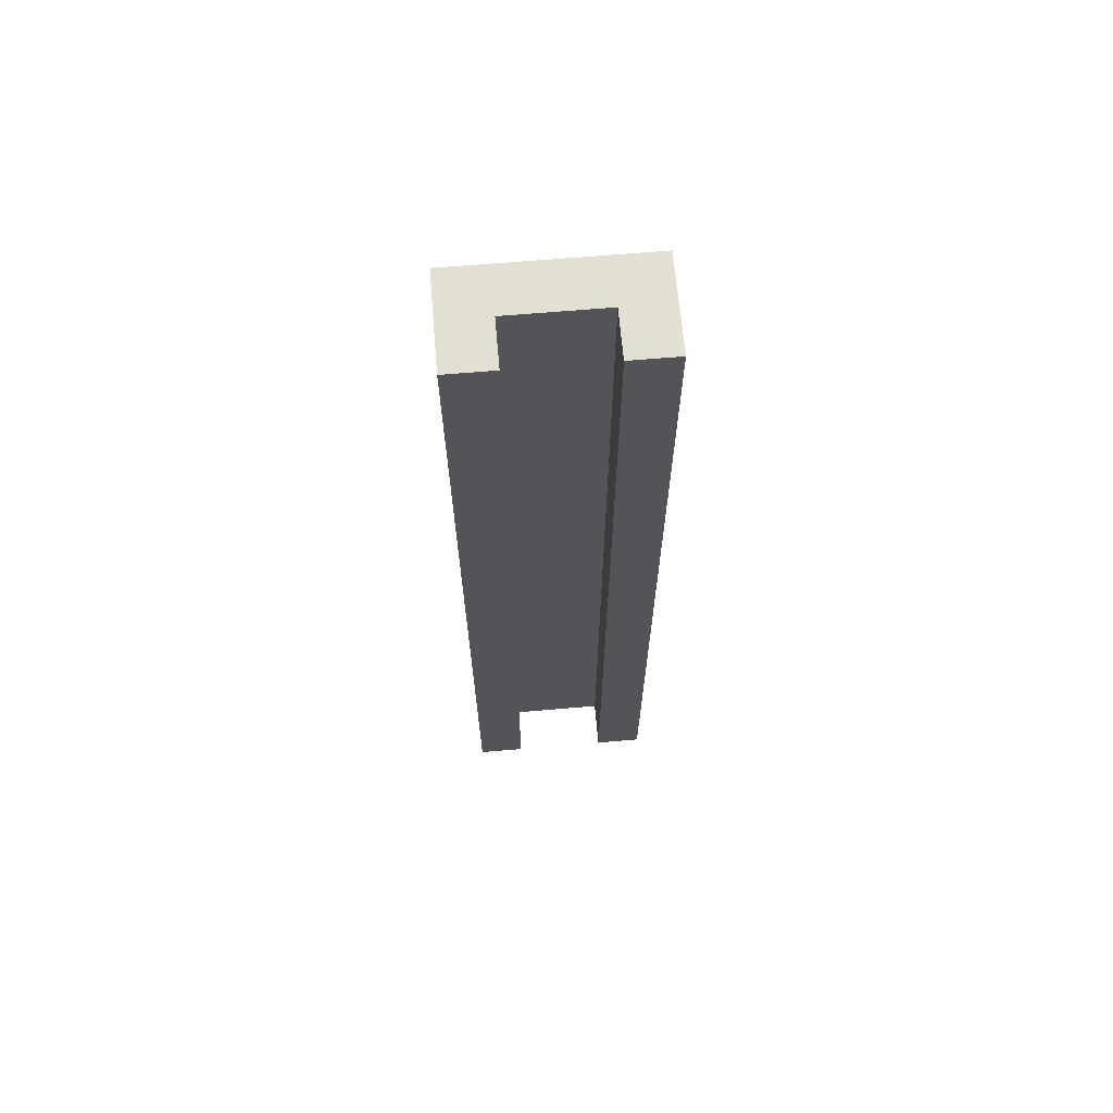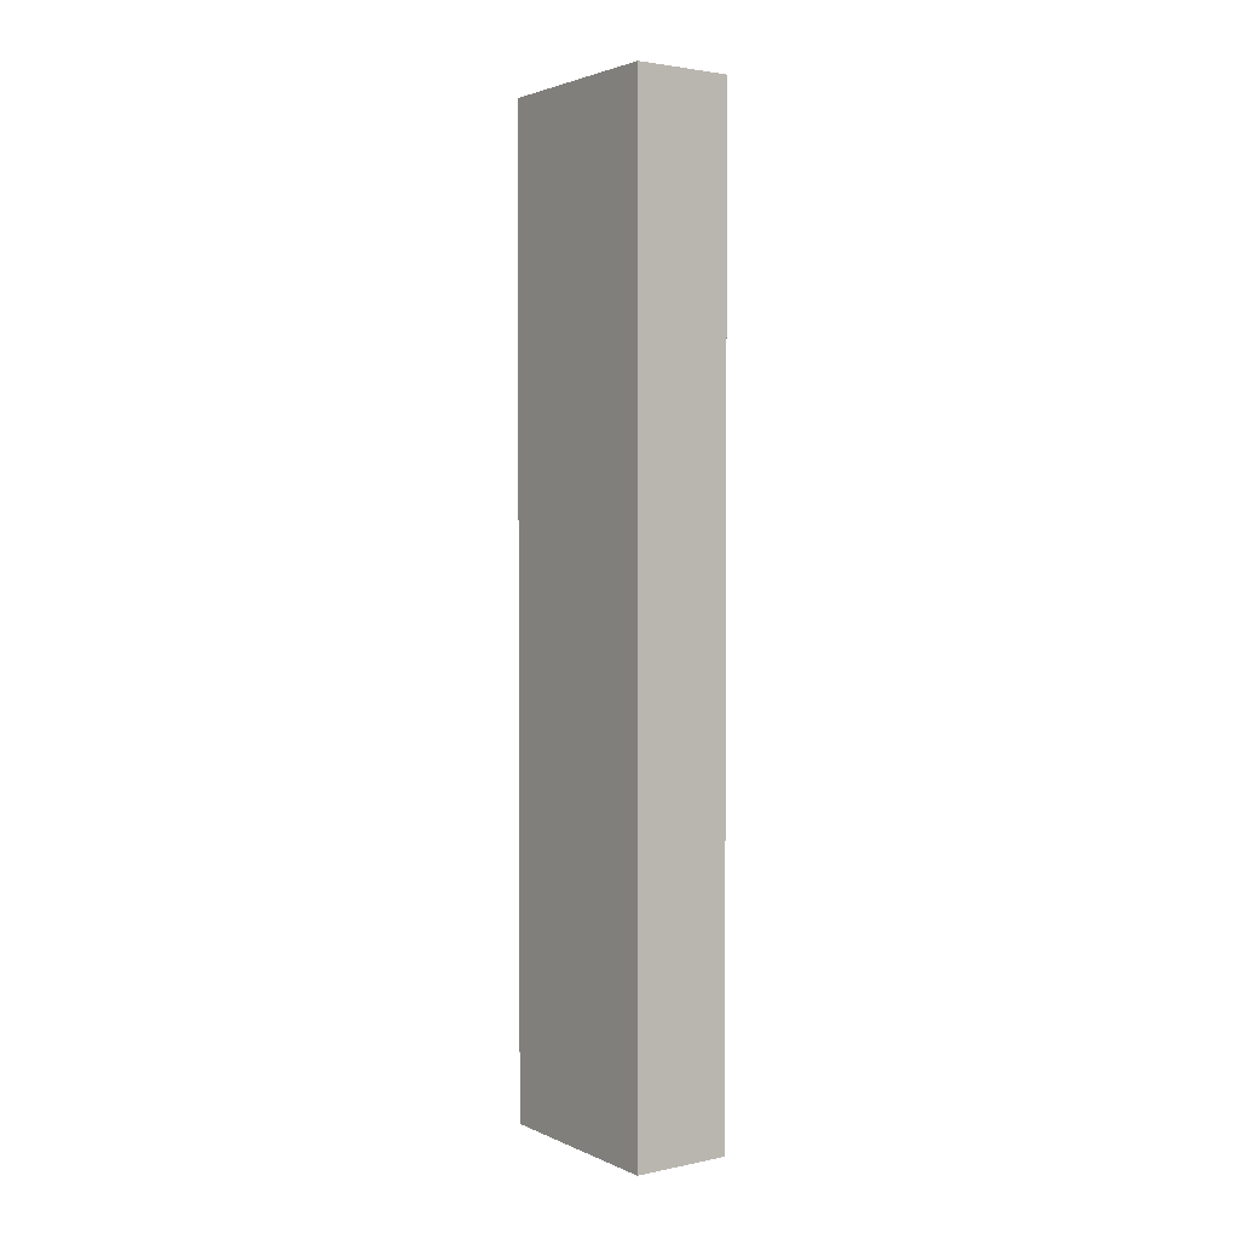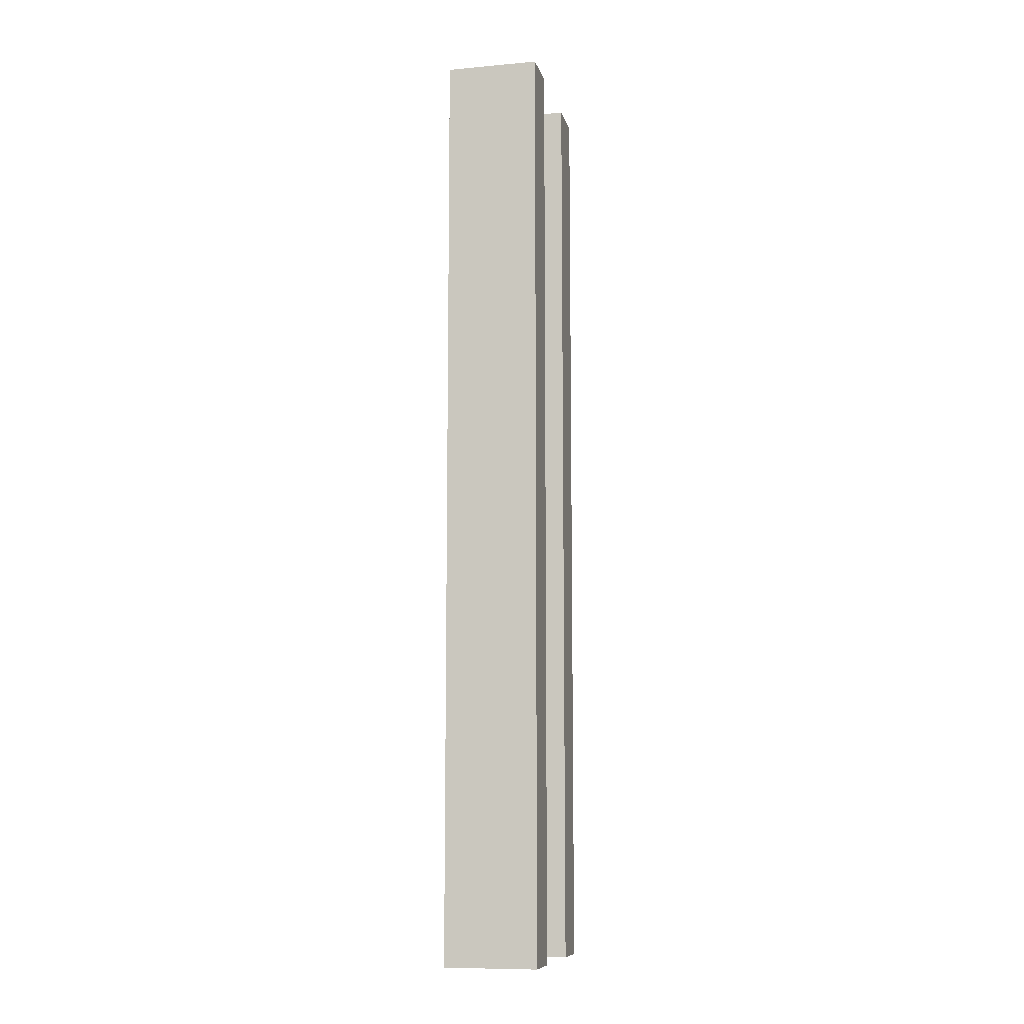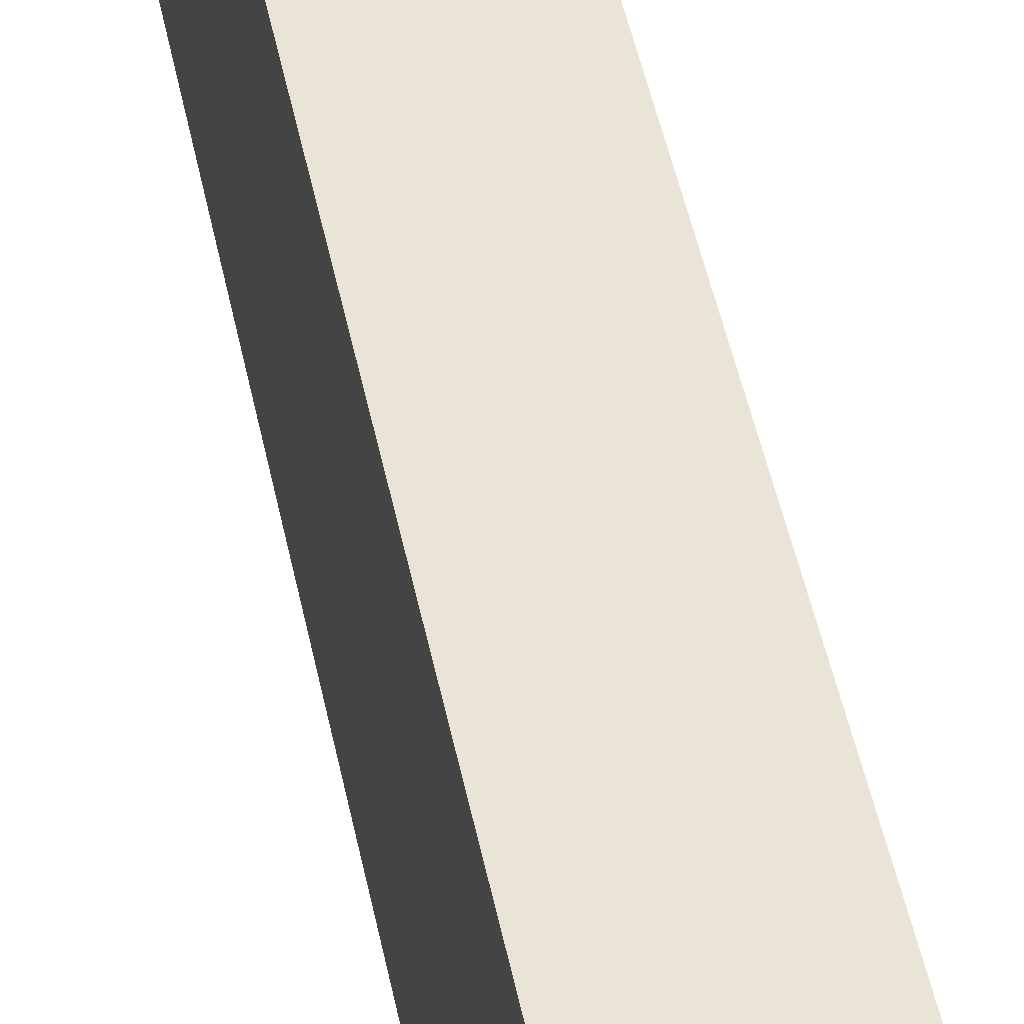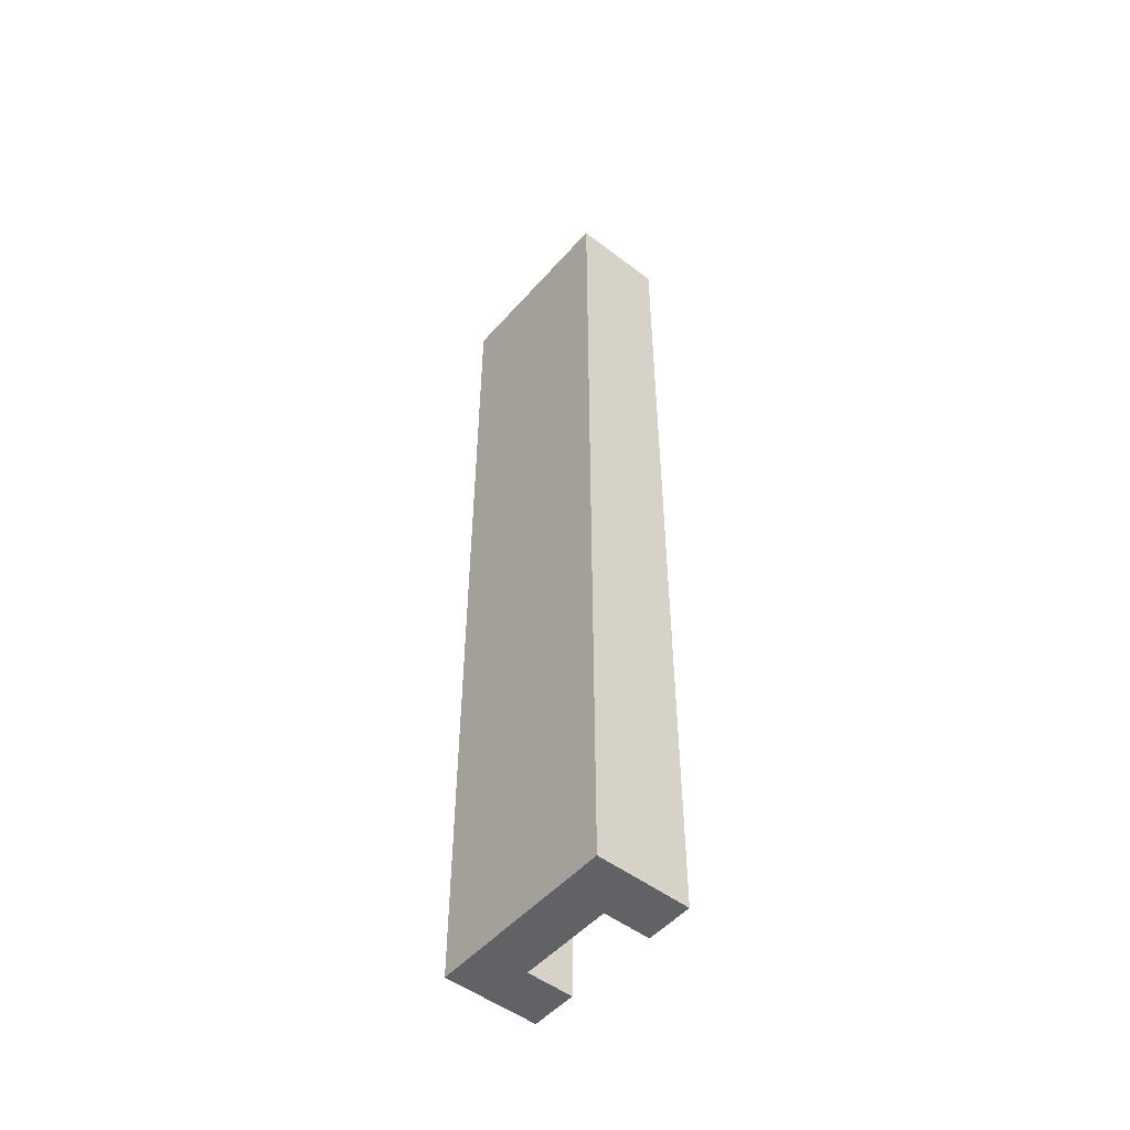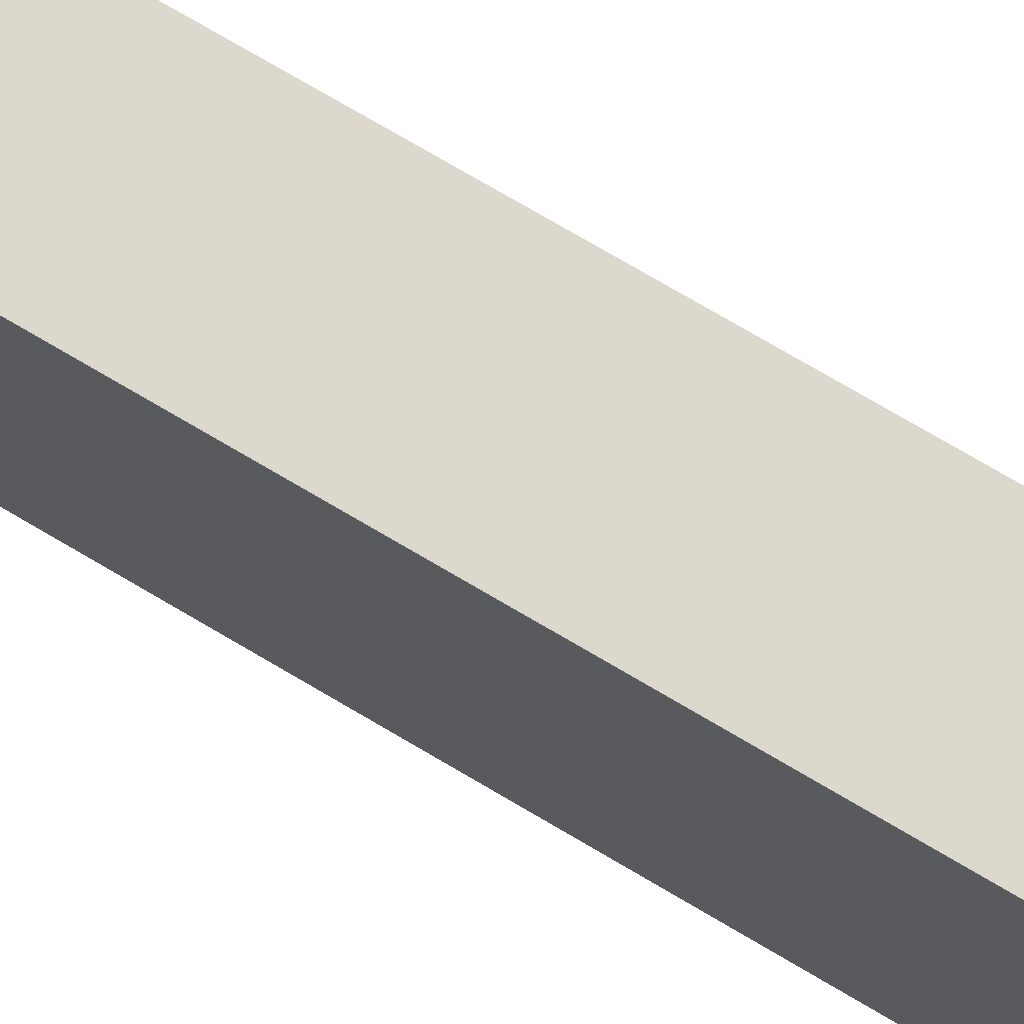
<metadata>
{"format":"obj","ext":"obj","renderer":"f3d","projection":"perspective","resolution":1024,"background":"white","views":[{"elev":66.6,"azim":-94.9,"up":"+Y"},{"elev":2.7,"azim":145.1,"up":"+Y"},{"elev":-9.7,"azim":-166.9,"up":"+Y"},{"elev":42.4,"azim":169.6,"up":"+Z"},{"elev":-50.7,"azim":140.2,"up":"+Y"},{"elev":72.6,"azim":120.8,"up":"+Z"}]}
</metadata>
<code>
o
v 0 2 0
v 0 2 -0.1
v 0 2 -0.3
v 0 2 -0.4
v 0 2.1 0
v 0 2.1 -0.1
v 0 2.1 -0.3
v 0 2.1 -0.4
v 0 2.2 -0.3
v 0 2.2 -0.4
v 0 2.3 0
v 0 2.3 -0.1
v 0 2.5 0
v 0 2.5 -0.1
v 0 2.7 -0.3
v 0 2.7 -0.4
v 0 2.8 0
v 0 2.8 -0.1
v 0 2.9 -0.3
v 0 2.9 -0.4
v 0 3.1 0
v 0 3.1 -0.1
v 0 3.1 -0.3
v 0 3.1 -0.4
v 0 3.4 -0.3
v 0 3.4 -0.4
v 0 3.5 0
v 0 3.5 -0.1
v 0 3.6 -0.3
v 0 3.6 -0.4
v 0 3.7 -0.3
v 0 3.7 -0.4
v 0 3.8 0
v 0 3.8 -0.1
v 0 3.9 0
v 0 3.9 -0.1
v 0 3.9 -0.3
v 0 3.9 -0.4
v 0 4 0
v 0 4 -0.1
v 0 4 -0.3
v 0 4 -0.4
v 0.1 2 -0.1
v 0.1 2 -0.3
v 0.1 2.1 -0.1
v 0.1 2.1 -0.2
v 0.1 2.1 -0.3
v 0.1 2.2 -0.1
v 0.1 2.2 -0.2
v 0.1 2.2 -0.3
v 0.1 2.3 -0.1
v 0.1 2.5 -0.1
v 0.1 2.5 -0.2
v 0.1 2.6 -0.2
v 0.1 2.6 -0.3
v 0.1 2.7 -0.3
v 0.1 2.8 -0.1
v 0.1 2.8 -0.2
v 0.1 2.8 -0.3
v 0.1 2.9 -0.3
v 0.1 3.1 -0.1
v 0.1 3.1 -0.2
v 0.1 3.1 -0.3
v 0.1 3.2 -0.2
v 0.1 3.2 -0.3
v 0.1 3.3 -0.2
v 0.1 3.3 -0.3
v 0.1 3.4 -0.1
v 0.1 3.4 -0.2
v 0.1 3.4 -0.3
v 0.1 3.5 -0.1
v 0.1 3.6 -0.3
v 0.1 3.7 -0.3
v 0.1 3.8 -0.1
v 0.1 3.9 -0.1
v 0.1 3.9 -0.2
v 0.1 3.9 -0.3
v 0.1 4 -0.1
v 0.1 4 -0.3
v 0.2 2 0
v 0.2 2 -0.4
v 0.2 2.1 0
v 0.2 2.1 -0.1
v 0.2 2.1 -0.2
v 0.2 2.1 -0.3
v 0.2 2.1 -0.4
v 0.2 2.2 0
v 0.2 2.2 -0.1
v 0.2 2.2 -0.2
v 0.2 2.2 -0.3
v 0.2 2.3 -0.3
v 0.2 2.3 -0.4
v 0.2 2.5 -0.1
v 0.2 2.5 -0.2
v 0.2 2.6 0
v 0.2 2.6 -0.1
v 0.2 2.6 -0.2
v 0.2 2.6 -0.3
v 0.2 2.6 -0.4
v 0.2 2.7 0
v 0.2 2.7 -0.1
v 0.2 2.8 -0.1
v 0.2 2.8 -0.2
v 0.2 2.8 -0.3
v 0.2 2.9 -0.3
v 0.2 2.9 -0.4
v 0.2 3 -0.3
v 0.2 3 -0.4
v 0.2 3.1 -0.1
v 0.2 3.1 -0.2
v 0.2 3.1 -0.3
v 0.2 3.2 0
v 0.2 3.2 -0.1
v 0.2 3.2 -0.2
v 0.2 3.2 -0.3
v 0.2 3.3 -0.2
v 0.2 3.3 -0.3
v 0.2 3.4 0
v 0.2 3.4 -0.1
v 0.2 3.4 -0.2
v 0.2 3.4 -0.3
v 0.2 3.4 -0.4
v 0.2 3.6 -0.3
v 0.2 3.6 -0.4
v 0.2 3.7 -0.3
v 0.2 3.7 -0.4
v 0.2 3.9 0
v 0.2 3.9 -0.1
v 0.2 3.9 -0.2
v 0.2 3.9 -0.3
v 0.2 3.9 -0.4
v 0.2 4 0
v 0.2 4 -0.4
v 0 2 0
v 0 2.1 0
v 0 2.3 0
v 0 2.5 0
v 0 2.8 0
v 0 3.1 0
v 0 3.5 0
v 0 3.8 0
v 0 3.9 0
v 0 4 0
v 0.1 2.1 0
v 0.1 2.2 0
v 0.1 2.3 0
v 0.1 2.5 0
v 0.1 2.6 0
v 0.1 2.7 0
v 0.1 2.8 0
v 0.1 3.1 0
v 0.1 3.2 0
v 0.1 3.4 0
v 0.1 3.5 0
v 0.1 3.8 0
v 0.2 2 0
v 0.2 2.1 0
v 0.2 2.2 0
v 0.2 2.6 0
v 0.2 2.7 0
v 0.2 3.2 0
v 0.2 3.4 0
v 0.2 3.9 0
v 0.2 4 0
v 0 2 -0.3
v 0 2.1 -0.3
v 0 2.2 -0.3
v 0 2.7 -0.3
v 0 2.9 -0.3
v 0 3.1 -0.3
v 0 3.4 -0.3
v 0 3.6 -0.3
v 0 3.7 -0.3
v 0 3.9 -0.3
v 0 4 -0.3
v 0.1 2 -0.3
v 0.1 2.1 -0.3
v 0.1 2.2 -0.3
v 0.1 2.6 -0.3
v 0.1 2.7 -0.3
v 0.1 2.8 -0.3
v 0.1 2.9 -0.3
v 0.1 3.1 -0.3
v 0.1 3.2 -0.3
v 0.1 3.3 -0.3
v 0.1 3.4 -0.3
v 0.1 3.6 -0.3
v 0.1 3.7 -0.3
v 0.1 3.9 -0.3
v 0.1 4 -0.3
v 0 2 -0.1
v 0 2.1 -0.1
v 0 2.3 -0.1
v 0 2.5 -0.1
v 0 2.8 -0.1
v 0 3.1 -0.1
v 0 3.5 -0.1
v 0 3.8 -0.1
v 0 3.9 -0.1
v 0 4 -0.1
v 0.1 2 -0.1
v 0.1 2.1 -0.1
v 0.1 2.2 -0.1
v 0.1 2.3 -0.1
v 0.1 2.5 -0.1
v 0.1 2.8 -0.1
v 0.1 3.1 -0.1
v 0.1 3.4 -0.1
v 0.1 3.5 -0.1
v 0.1 3.8 -0.1
v 0.1 3.9 -0.1
v 0.1 4 -0.1
v 0 2 -0.4
v 0 2.1 -0.4
v 0 2.2 -0.4
v 0 2.7 -0.4
v 0 2.9 -0.4
v 0 3.1 -0.4
v 0 3.4 -0.4
v 0 3.6 -0.4
v 0 3.7 -0.4
v 0 3.9 -0.4
v 0 4 -0.4
v 0.1 2.1 -0.4
v 0.1 2.2 -0.4
v 0.1 2.3 -0.4
v 0.1 2.6 -0.4
v 0.1 2.7 -0.4
v 0.1 2.9 -0.4
v 0.1 3 -0.4
v 0.1 3.1 -0.4
v 0.1 3.4 -0.4
v 0.1 3.6 -0.4
v 0.1 3.7 -0.4
v 0.1 3.9 -0.4
v 0.2 2 -0.4
v 0.2 2.1 -0.4
v 0.2 2.3 -0.4
v 0.2 2.6 -0.4
v 0.2 2.9 -0.4
v 0.2 3 -0.4
v 0.2 3.4 -0.4
v 0.2 3.6 -0.4
v 0.2 3.7 -0.4
v 0.2 3.9 -0.4
v 0.2 4 -0.4
v 0 2 0
v 0.2 2 0
v 0 2 -0.1
v 0.1 2 -0.1
v 0 2 -0.3
v 0.1 2 -0.3
v 0 2 -0.4
v 0.2 2 -0.4
v 0 4 0
v 0.2 4 0
v 0 4 -0.1
v 0.1 4 -0.1
v 0 4 -0.3
v 0.1 4 -0.3
v 0 4 -0.4
v 0.2 4 -0.4
f 5 2 1
f 6 2 5
f 7 4 3
f 8 4 7
f 9 8 7
f 10 8 9
f 11 6 5
f 12 6 11
f 13 12 11
f 14 12 13
f 15 10 9
f 16 10 15
f 17 14 13
f 18 14 17
f 19 16 15
f 20 16 19
f 21 18 17
f 22 18 21
f 23 20 19
f 24 20 23
f 25 24 23
f 26 24 25
f 27 22 21
f 28 22 27
f 29 26 25
f 30 26 29
f 31 30 29
f 32 30 31
f 33 28 27
f 34 28 33
f 35 34 33
f 36 34 35
f 37 32 31
f 38 32 37
f 39 36 35
f 40 36 39
f 41 38 37
f 42 38 41
f 45 44 43
f 46 44 45
f 47 44 46
f 48 46 45
f 49 47 46
f 49 46 48
f 50 47 49
f 51 49 48
f 52 49 51
f 53 50 49
f 53 49 52
f 54 53 52
f 54 50 53
f 55 50 54
f 56 55 54
f 57 54 52
f 58 56 54
f 58 54 57
f 59 56 58
f 60 59 58
f 61 58 57
f 62 60 58
f 62 58 61
f 63 60 62
f 64 62 61
f 64 63 62
f 65 63 64
f 66 64 61
f 66 65 64
f 67 65 66
f 68 66 61
f 69 67 66
f 69 66 68
f 70 67 69
f 71 69 68
f 72 70 69
f 73 72 69
f 74 69 71
f 75 69 74
f 76 73 69
f 76 69 75
f 77 73 76
f 78 76 75
f 78 77 76
f 79 77 78
f 80 81 82
f 82 81 83
f 83 81 84
f 84 81 85
f 85 81 86
f 82 83 87
f 83 84 88
f 87 83 88
f 84 85 89
f 88 84 89
f 85 86 90
f 89 85 90
f 89 90 91
f 90 86 91
f 91 86 92
f 87 88 93
f 88 89 93
f 89 91 94
f 93 89 94
f 87 93 95
f 93 94 95
f 95 94 96
f 94 91 97
f 96 94 97
f 91 92 98
f 97 91 98
f 98 92 99
f 95 96 100
f 96 97 101
f 100 96 101
f 100 101 102
f 101 97 102
f 97 98 103
f 102 97 103
f 98 99 104
f 103 98 104
f 103 104 105
f 104 99 105
f 105 99 106
f 103 105 107
f 105 106 107
f 107 106 108
f 100 102 109
f 102 103 109
f 107 108 110
f 109 103 110
f 103 107 110
f 110 108 111
f 100 109 112
f 109 110 112
f 112 110 113
f 110 111 114
f 113 110 114
f 111 108 115
f 114 111 115
f 113 114 116
f 114 115 116
f 115 108 117
f 116 115 117
f 112 113 118
f 113 116 119
f 118 113 119
f 116 117 120
f 119 116 120
f 117 108 121
f 120 117 121
f 121 108 122
f 120 121 123
f 121 122 123
f 123 122 124
f 120 123 125
f 123 124 125
f 125 124 126
f 118 119 127
f 119 120 128
f 127 119 128
f 120 125 129
f 128 120 129
f 125 126 130
f 129 125 130
f 130 126 131
f 127 128 132
f 128 129 132
f 130 131 132
f 129 130 132
f 132 131 133
f 144 135 134
f 144 136 135
f 145 136 144
f 146 137 136
f 146 136 145
f 147 138 137
f 147 137 146
f 148 138 147
f 149 138 148
f 150 139 138
f 150 138 149
f 151 140 139
f 151 139 150
f 152 140 151
f 153 140 152
f 154 141 140
f 154 140 153
f 155 142 141
f 155 141 154
f 156 144 134
f 157 145 144
f 157 144 156
f 158 146 145
f 158 145 157
f 158 147 146
f 158 148 147
f 159 149 148
f 159 148 158
f 160 150 149
f 160 149 159
f 160 152 151
f 160 151 150
f 161 153 152
f 161 152 160
f 162 154 153
f 162 153 161
f 162 155 154
f 163 143 142
f 163 155 162
f 163 142 155
f 164 143 163
f 176 166 165
f 177 167 166
f 177 166 176
f 178 168 167
f 178 167 177
f 179 168 178
f 180 169 168
f 180 168 179
f 181 169 180
f 182 170 169
f 182 169 181
f 183 171 170
f 183 170 182
f 184 171 183
f 185 171 184
f 186 172 171
f 186 171 185
f 187 173 172
f 187 172 186
f 188 174 173
f 188 173 187
f 189 175 174
f 189 174 188
f 190 175 189
f 191 192 201
f 192 193 202
f 201 192 202
f 202 193 203
f 193 194 204
f 203 193 204
f 194 195 205
f 204 194 205
f 195 196 206
f 205 195 206
f 196 197 207
f 206 196 207
f 207 197 208
f 197 198 209
f 208 197 209
f 198 199 210
f 209 198 210
f 199 200 211
f 210 199 211
f 211 200 212
f 213 214 224
f 214 215 224
f 215 216 225
f 224 215 225
f 225 216 226
f 226 216 227
f 216 217 228
f 227 216 228
f 217 218 229
f 228 217 229
f 229 218 230
f 218 219 231
f 230 218 231
f 219 220 232
f 231 219 232
f 220 221 233
f 232 220 233
f 221 222 234
f 233 221 234
f 222 223 235
f 234 222 235
f 213 224 236
f 224 225 237
f 236 224 237
f 225 226 237
f 226 227 238
f 237 226 238
f 227 228 239
f 238 227 239
f 228 229 239
f 229 230 240
f 239 229 240
f 230 231 241
f 240 230 241
f 231 232 241
f 232 233 242
f 241 232 242
f 233 234 243
f 242 233 243
f 234 235 244
f 243 234 244
f 235 223 245
f 244 235 245
f 245 223 246
f 249 248 247
f 250 248 249
f 252 248 250
f 253 252 251
f 254 248 252
f 254 252 253
f 255 256 257
f 257 256 258
f 258 256 260
f 259 260 261
f 260 256 262
f 261 260 262

</code>
